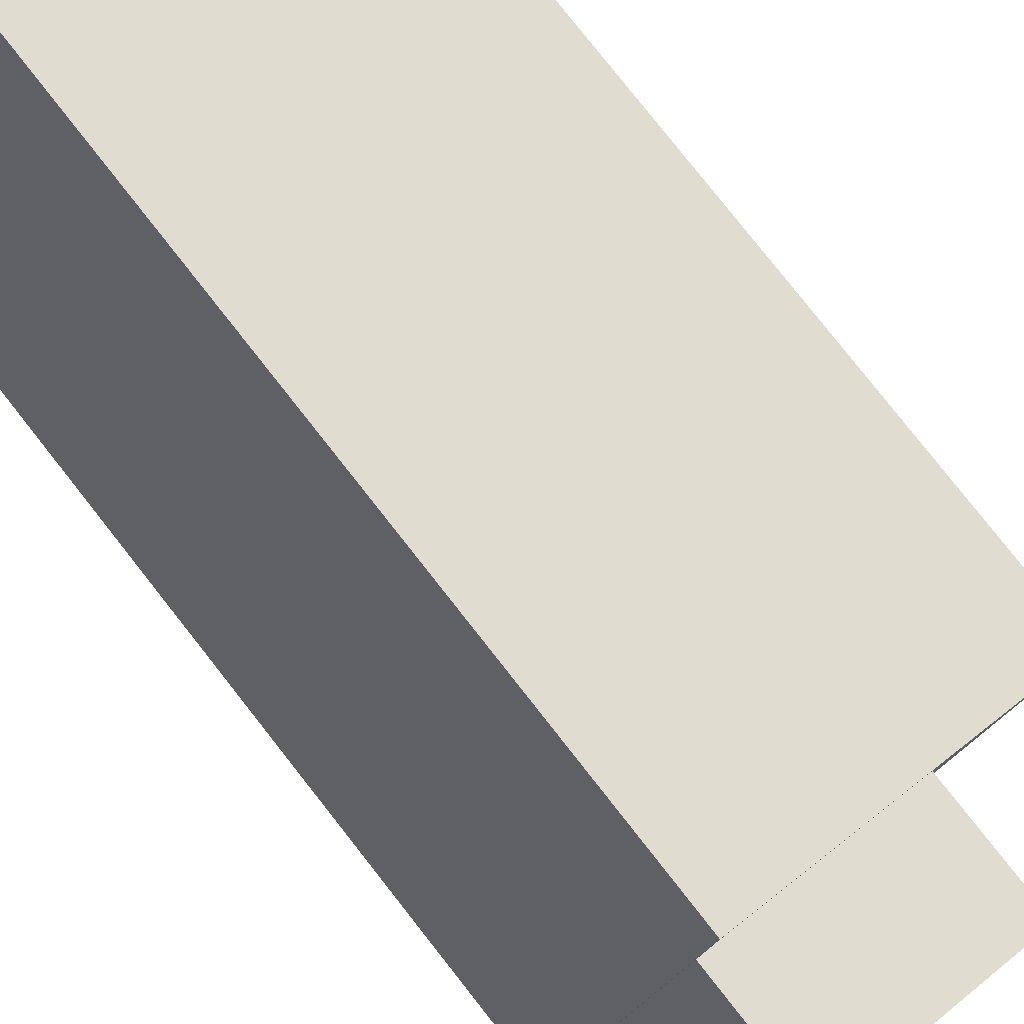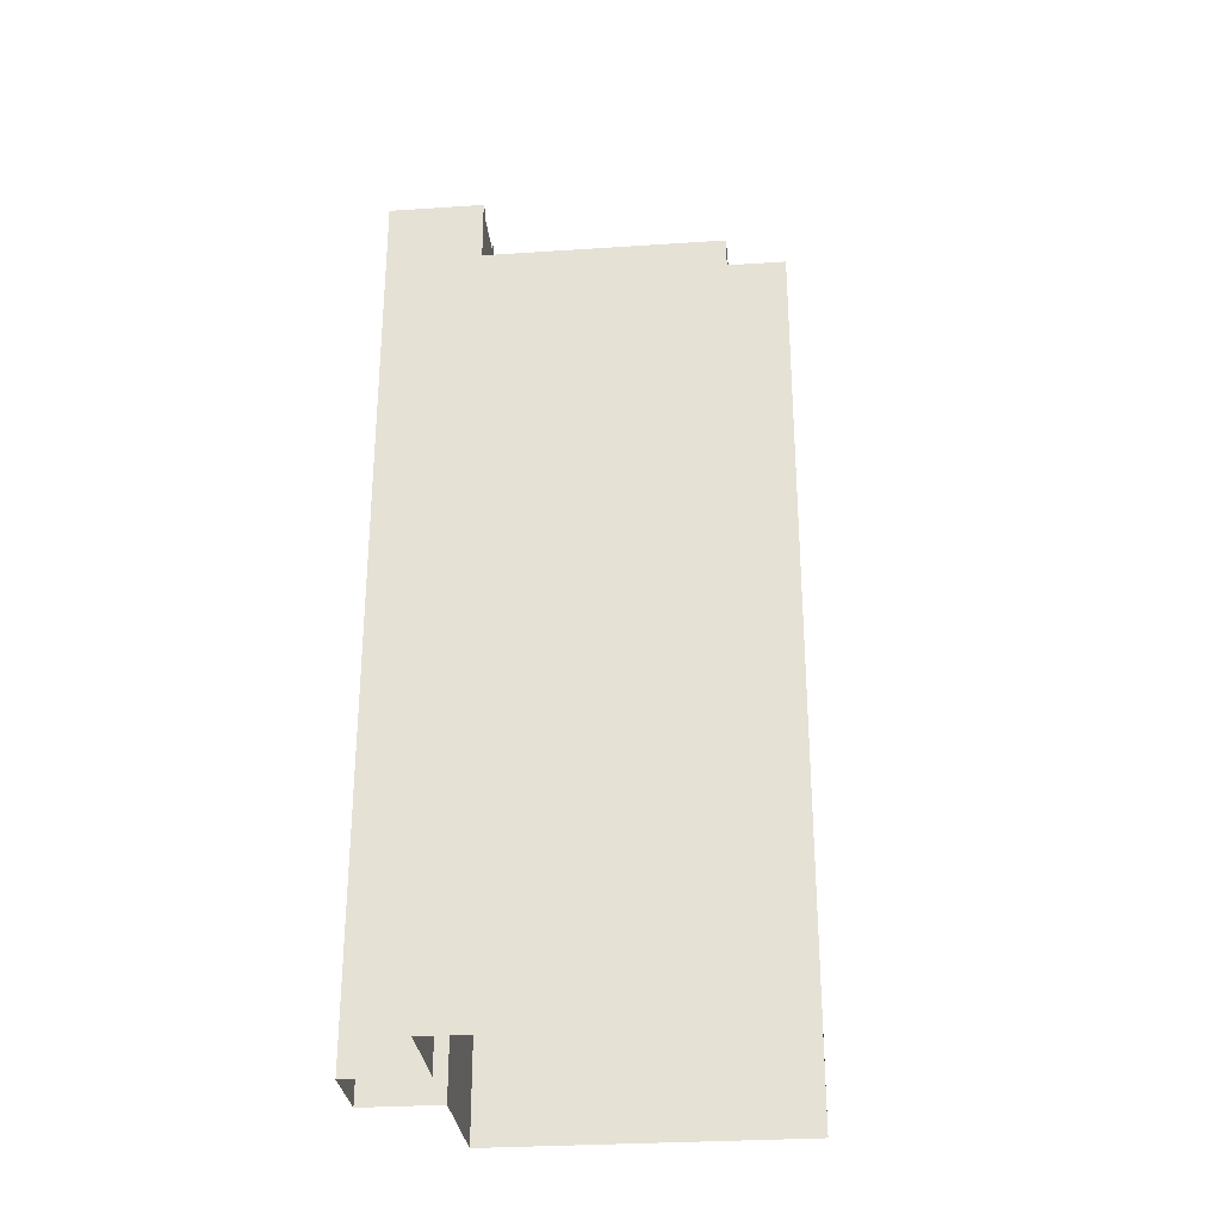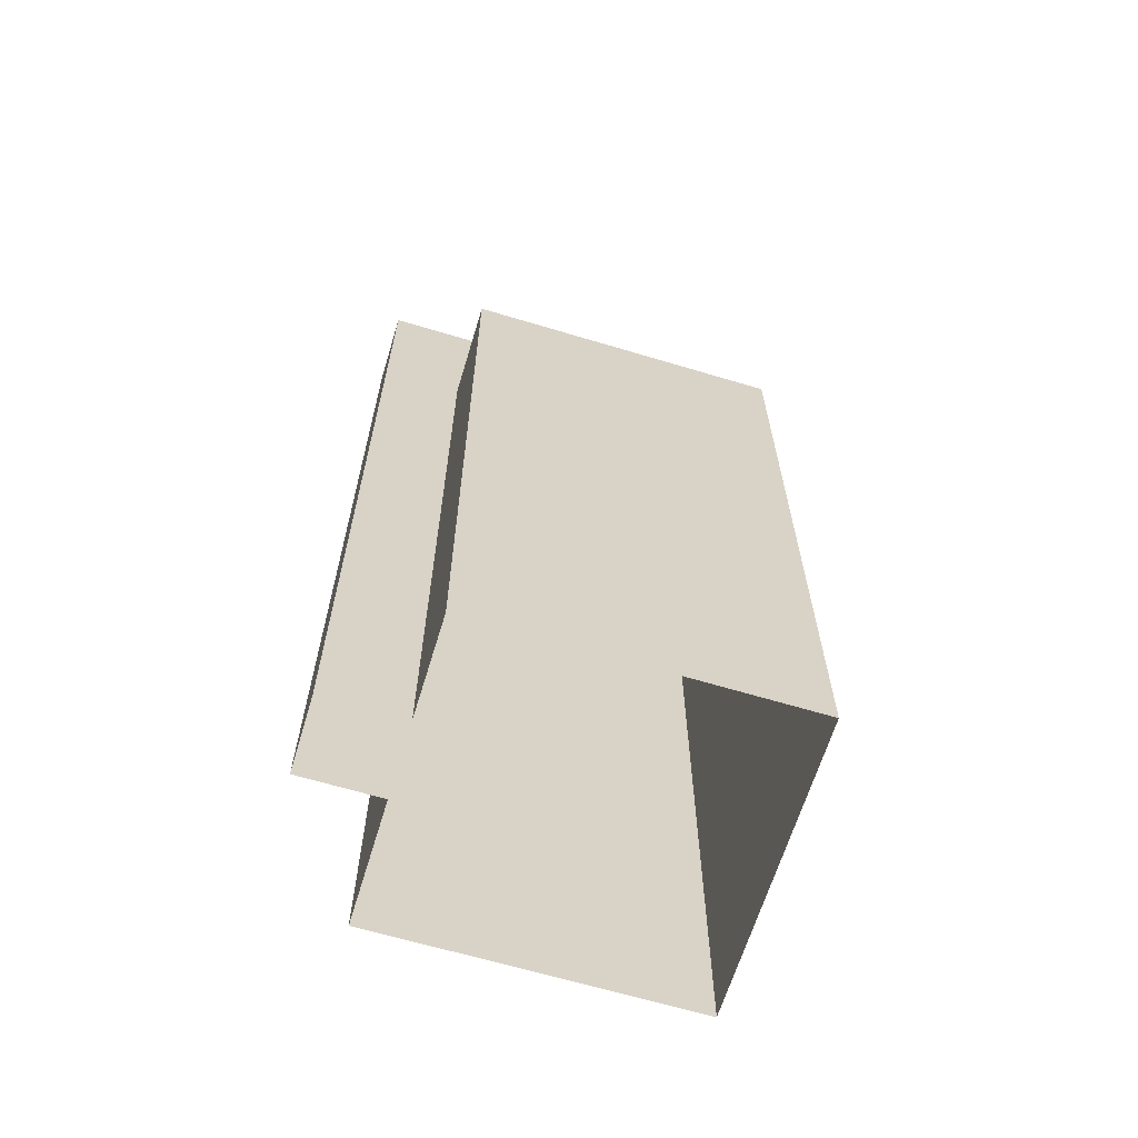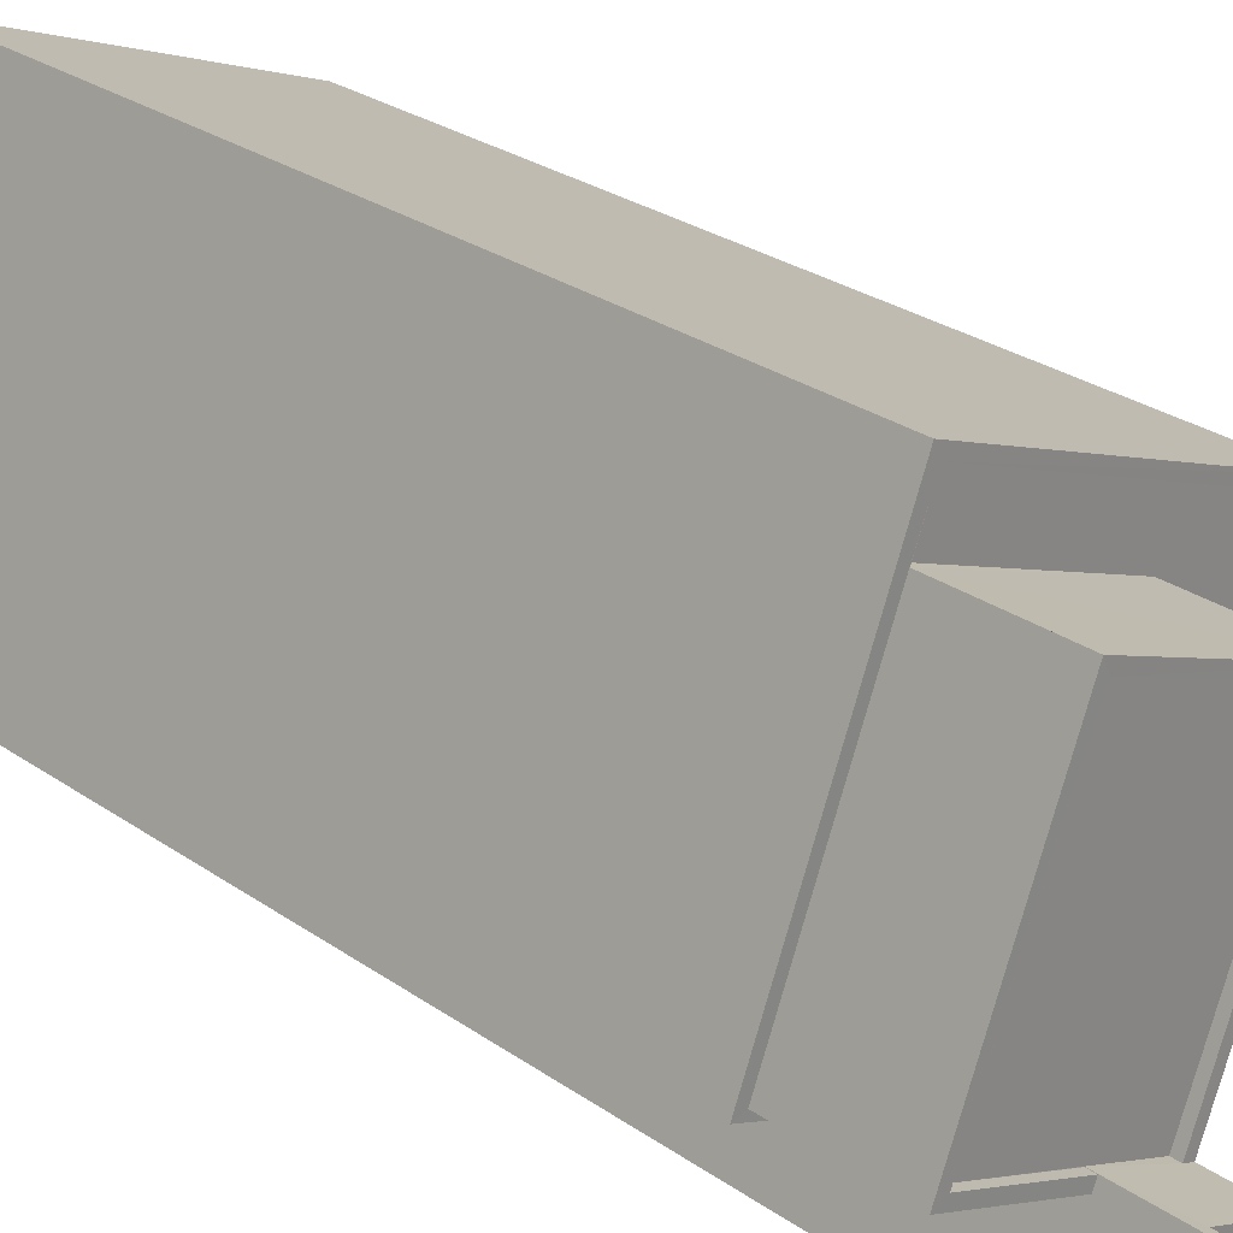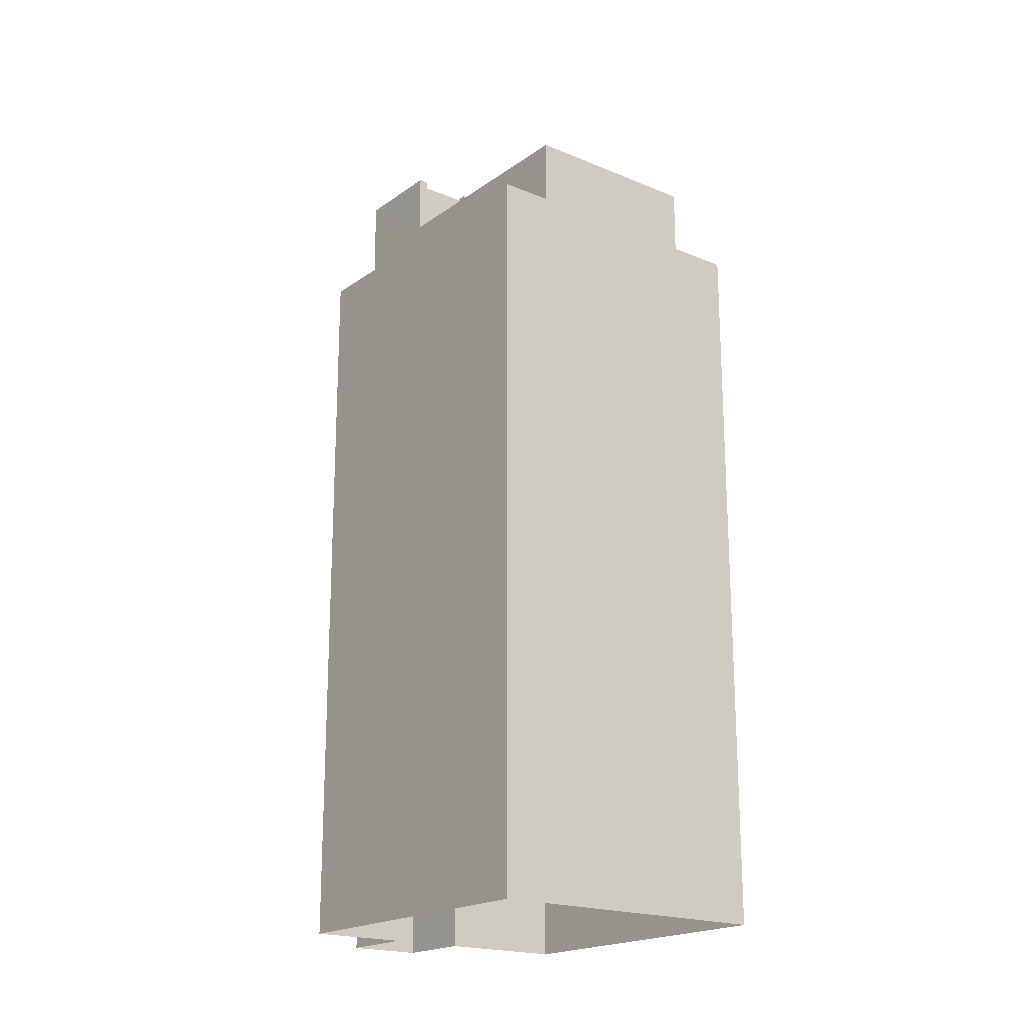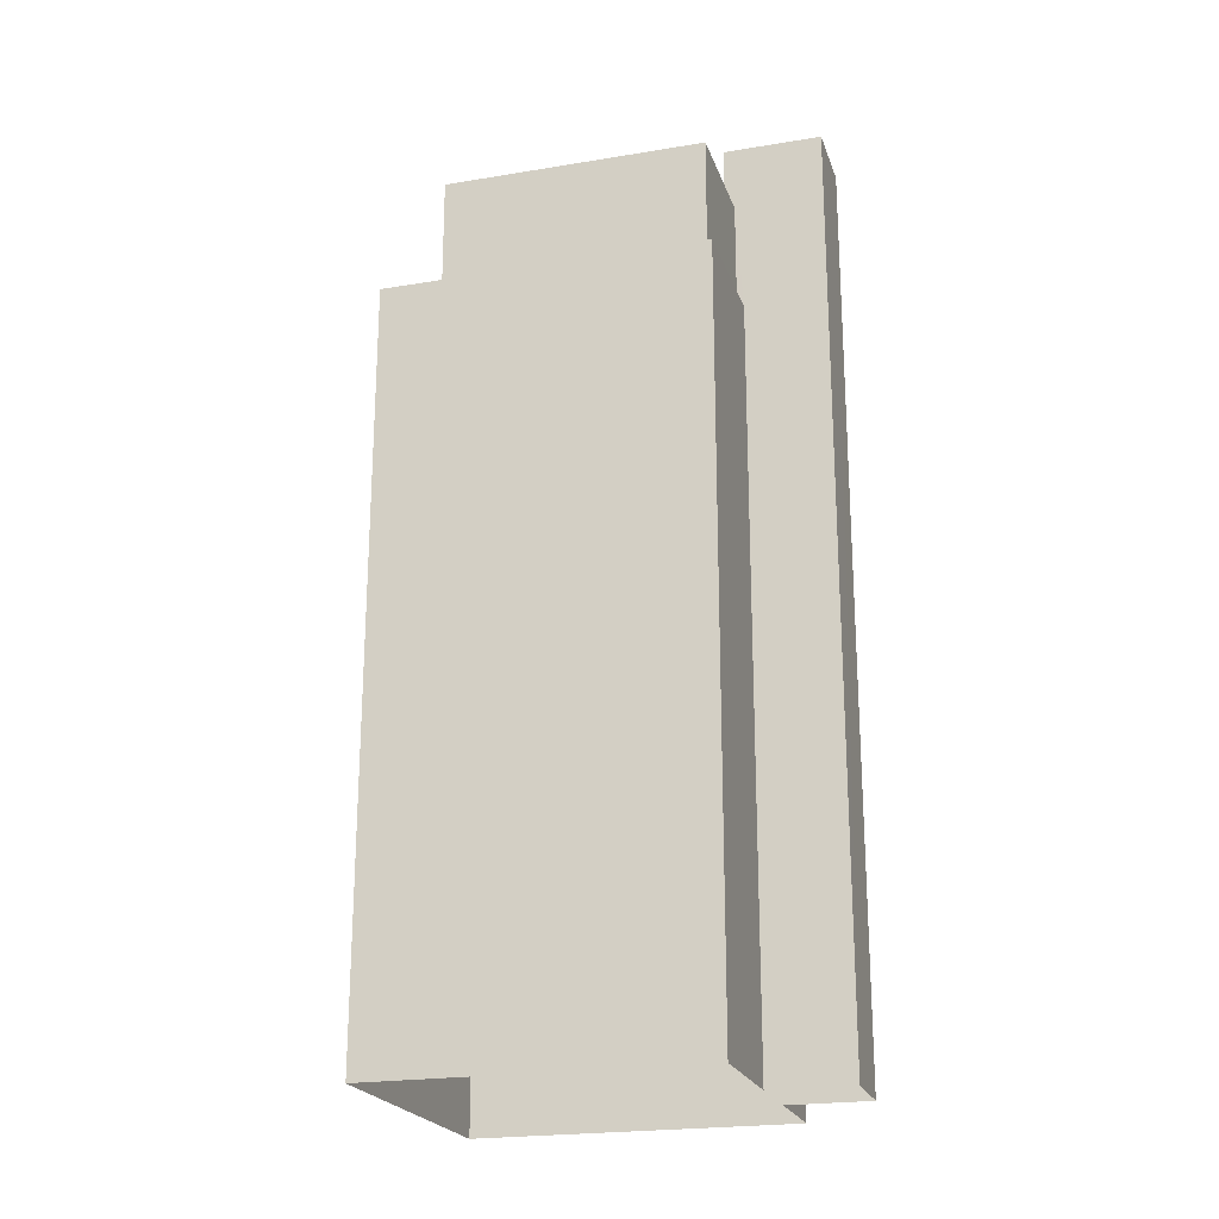
<metadata>
{"format":"obj","ext":"obj","renderer":"f3d","projection":"perspective","resolution":1024,"background":"white","views":[{"elev":79.7,"azim":-38.2,"up":"+Y"},{"elev":-29.8,"azim":74.0,"up":"+Z"},{"elev":-64.8,"azim":51.6,"up":"+Z"},{"elev":27.8,"azim":-43.5,"up":"+Y"},{"elev":-19.6,"azim":120.7,"up":"+Z"},{"elev":-21.9,"azim":-95.3,"up":"+Z"}]}
</metadata>
<code>
v -7076 -3.73e+04 31.13
v -7076 -3.73e+04 29.1
v -7076 -3.73e+04 30.88
v -7076 -3.73e+04 31.13
v -7078 -3.73e+04 31.13
v -7077 -3.73e+04 30.88
v -7078 -3.73e+04 28.85
v -7076 -3.73e+04 29.1
v -7076 -3.73e+04 28.85
v -7077 -3.73e+04 31.13
v -7078 -3.73e+04 29.1
v -7078 -3.73e+04 2.628
v -7079 -3.731e+04 2.628
v -7078 -3.73e+04 25.69
v -7078 -3.73e+04 28.85
v -7078 -3.73e+04 29.1
v -7078 -3.73e+04 25.69
v -7079 -3.731e+04 31.13
v -7077 -3.731e+04 31.13
v -7077 -3.731e+04 2.628
v -7077 -3.731e+04 31.13
v -7077 -3.731e+04 30.88
v -7078 -3.731e+04 30.88
v -7078 -3.731e+04 31.13
v -7082 -3.73e+04 25.69
v -7082 -3.73e+04 2.63
v -7078 -3.729e+04 2.63
v -7078 -3.729e+04 25.69
v -7069 -3.73e+04 25.68
v -7069 -3.73e+04 2.627
v -7073 -3.731e+04 25.68
v -7073 -3.731e+04 2.626
v -7076 -3.73e+04 2.628
v -7076 -3.73e+04 25.69
v -7073 -3.731e+04 25.68
v -7070 -3.73e+04 25.43
v -7073 -3.731e+04 25.43
v -7070 -3.73e+04 25.68
v -7076 -3.73e+04 25.44
v -7076 -3.73e+04 25.69
v -7078 -3.73e+04 25.69
v -7078 -3.729e+04 25.44
v -7078 -3.729e+04 25.69
v -7078 -3.73e+04 25.44
v -7073 -3.73e+04 29.1
v -7073 -3.73e+04 28.85
v -7081 -3.73e+04 28.85
v -7081 -3.73e+04 29.1
v -7078 -3.73e+04 28.85
v -7078 -3.73e+04 29.1
v -7081 -3.73e+04 29.1
v -7081 -3.73e+04 25.69
v -7078 -3.73e+04 25.69
v -7078 -3.73e+04 29.1
v -7073 -3.73e+04 25.44
v -7073 -3.73e+04 29.1
f 32 33 30
f 27 30 12
f 26 27 12
f 33 20 13
f 12 33 13
f 30 33 12
f 1 2 3
f 4 1 3
f 5 6 7
f 8 9 7
f 2 8 3
f 5 10 6
f 3 8 6
f 6 8 7
f 5 7 11
f 12 13 14
f 7 15 11
f 16 17 14
f 5 16 18
f 14 13 18
f 5 11 16
f 16 14 18
f 19 18 13
f 20 19 13
f 21 22 23
f 24 21 23
f 24 23 6
f 10 24 6
f 21 3 22
f 21 4 3
f 14 25 26
f 12 14 26
f 25 27 26
f 25 28 27
f 27 29 30
f 27 28 29
f 31 32 30
f 29 31 30
f 33 32 31
f 34 33 31
f 35 36 37
f 35 38 36
f 39 35 37
f 39 40 35
f 41 42 43
f 41 44 42
f 38 43 42
f 36 38 42
f 9 45 46
f 9 8 45
f 11 47 48
f 11 15 47
f 48 47 49
f 50 48 49
f 45 49 46
f 45 50 49
f 16 51 52
f 17 16 52
f 53 51 54
f 53 52 51
f 55 41 56
f 56 41 54
f 55 44 41
f 54 41 53
f 1 19 2
f 55 56 2
f 34 19 20
f 55 40 39
f 34 20 33
f 40 2 34
f 2 19 34
f 55 2 40
f 22 6 23
f 22 3 6
f 19 1 21
f 19 21 18
f 24 5 18
f 1 4 21
f 24 10 5
f 21 24 18
f 31 35 34
f 31 29 35
f 25 14 52
f 25 53 28
f 28 43 29
f 14 17 52
f 34 35 40
f 35 29 38
f 43 38 29
f 53 41 43
f 25 52 53
f 28 53 43
f 36 42 55
f 42 44 55
f 37 36 55
f 39 37 55
f 47 7 49
f 49 7 46
f 47 15 7
f 46 7 9
f 16 48 51
f 50 54 51
f 54 50 56
f 2 45 8
f 56 45 2
f 48 16 11
f 50 45 56
f 48 50 51

</code>
